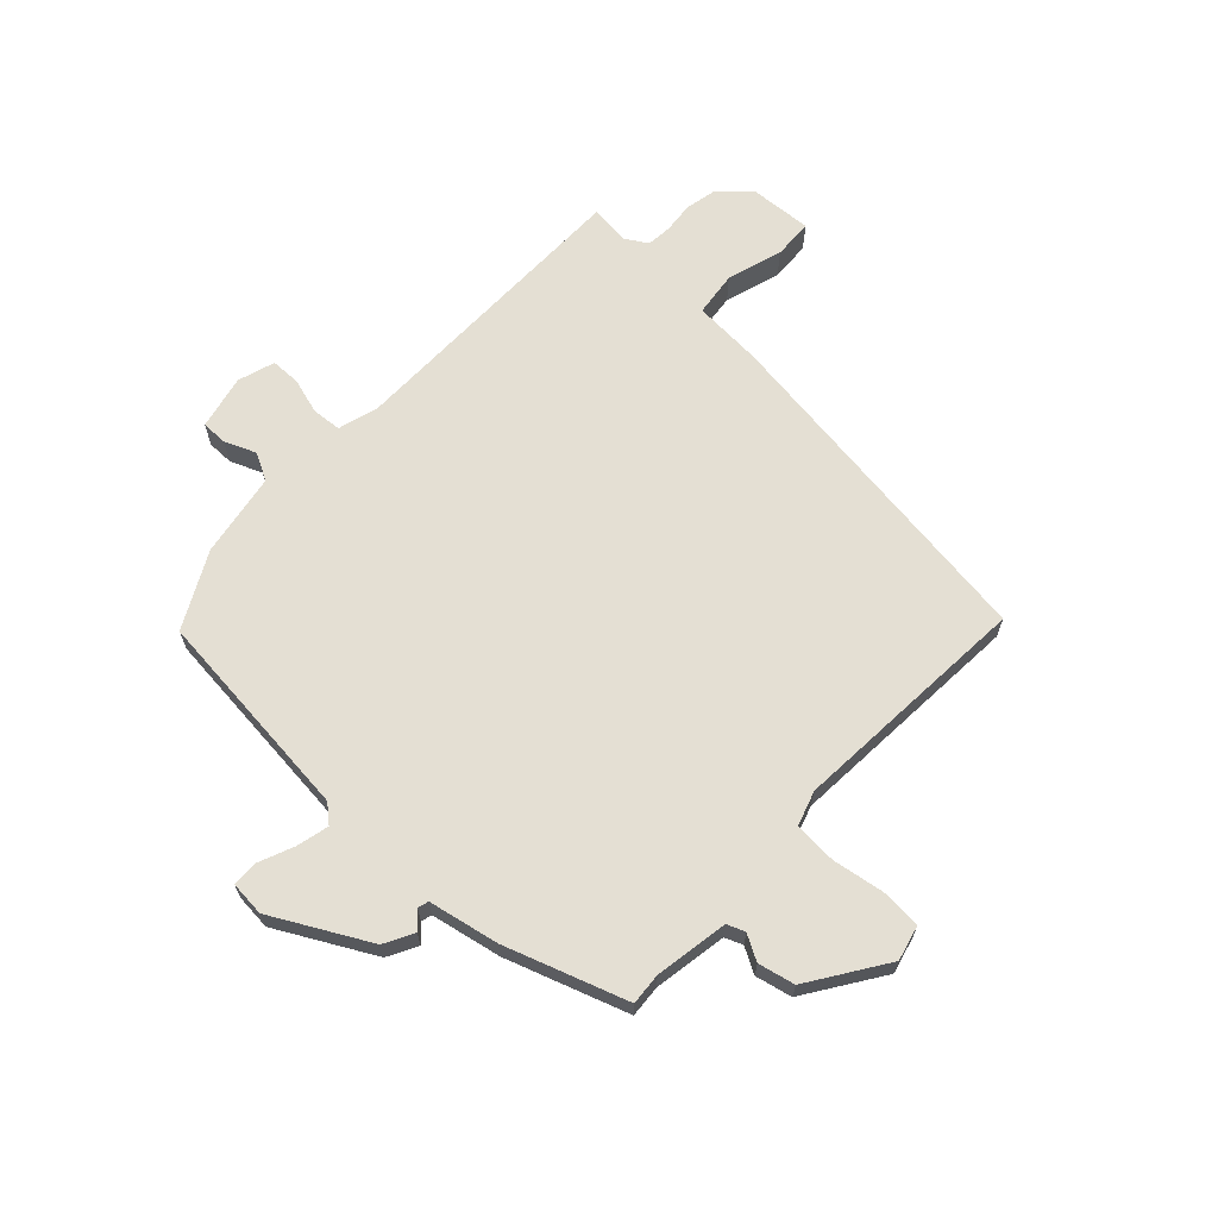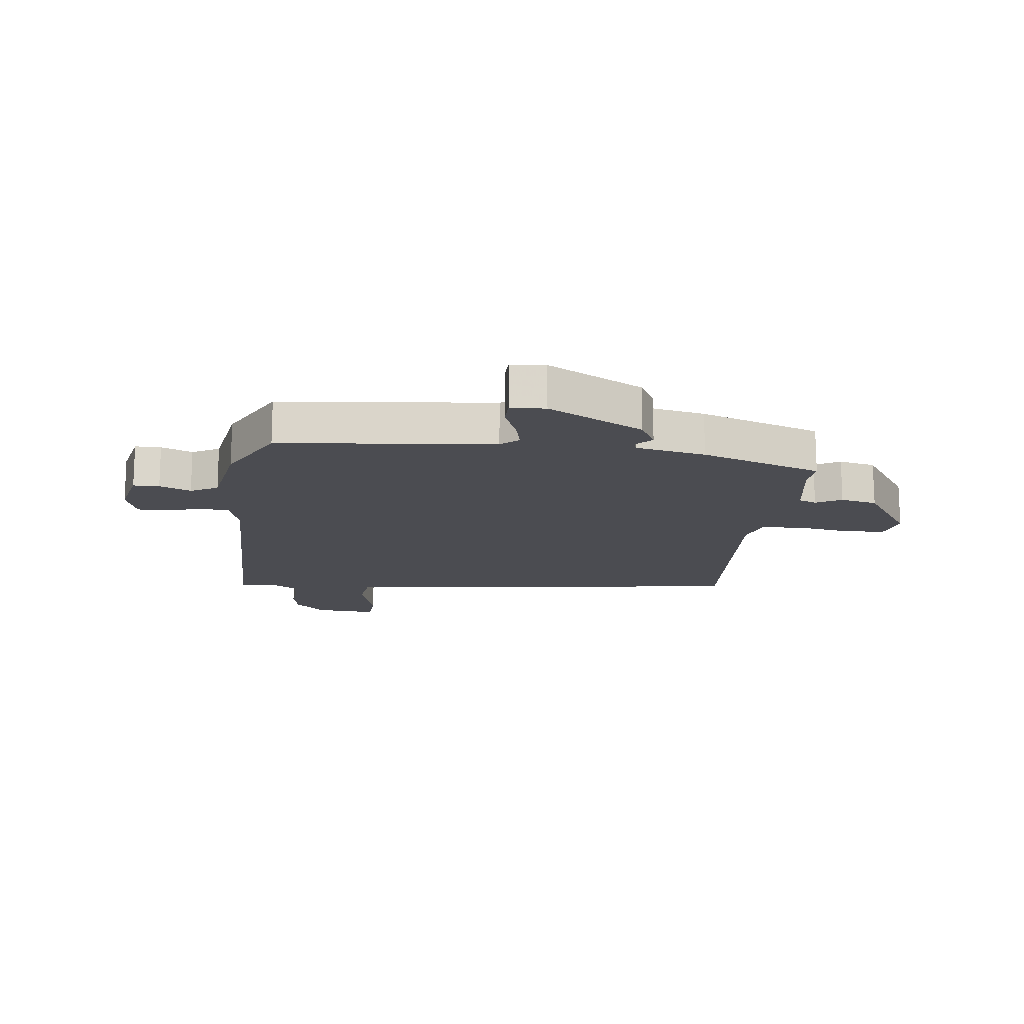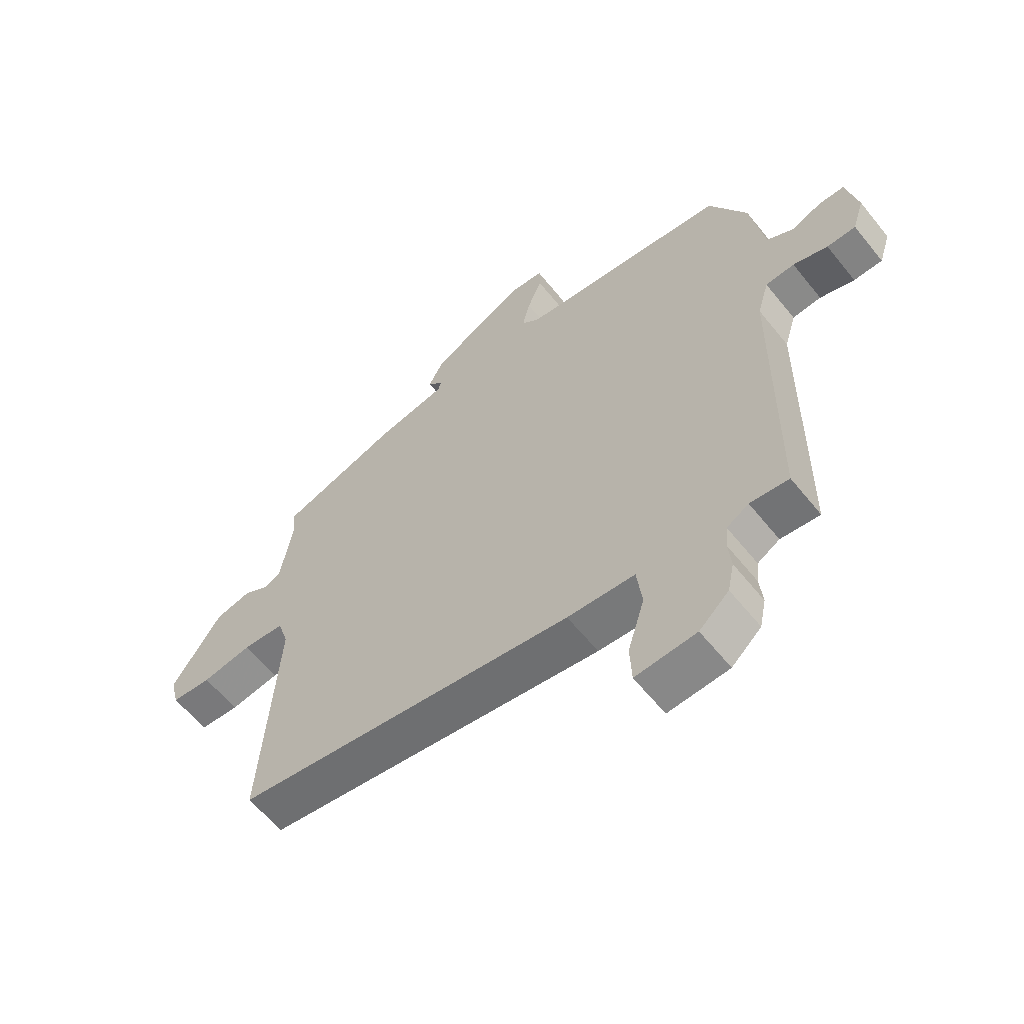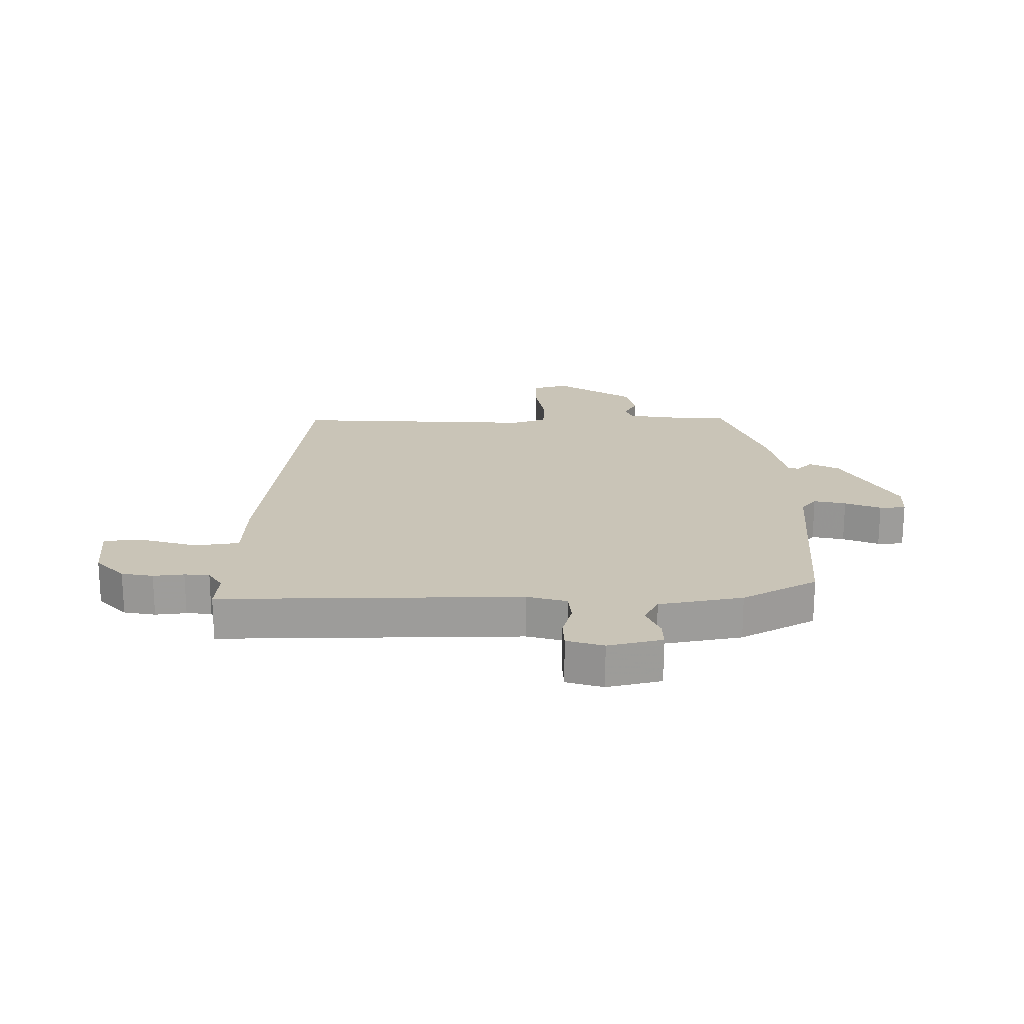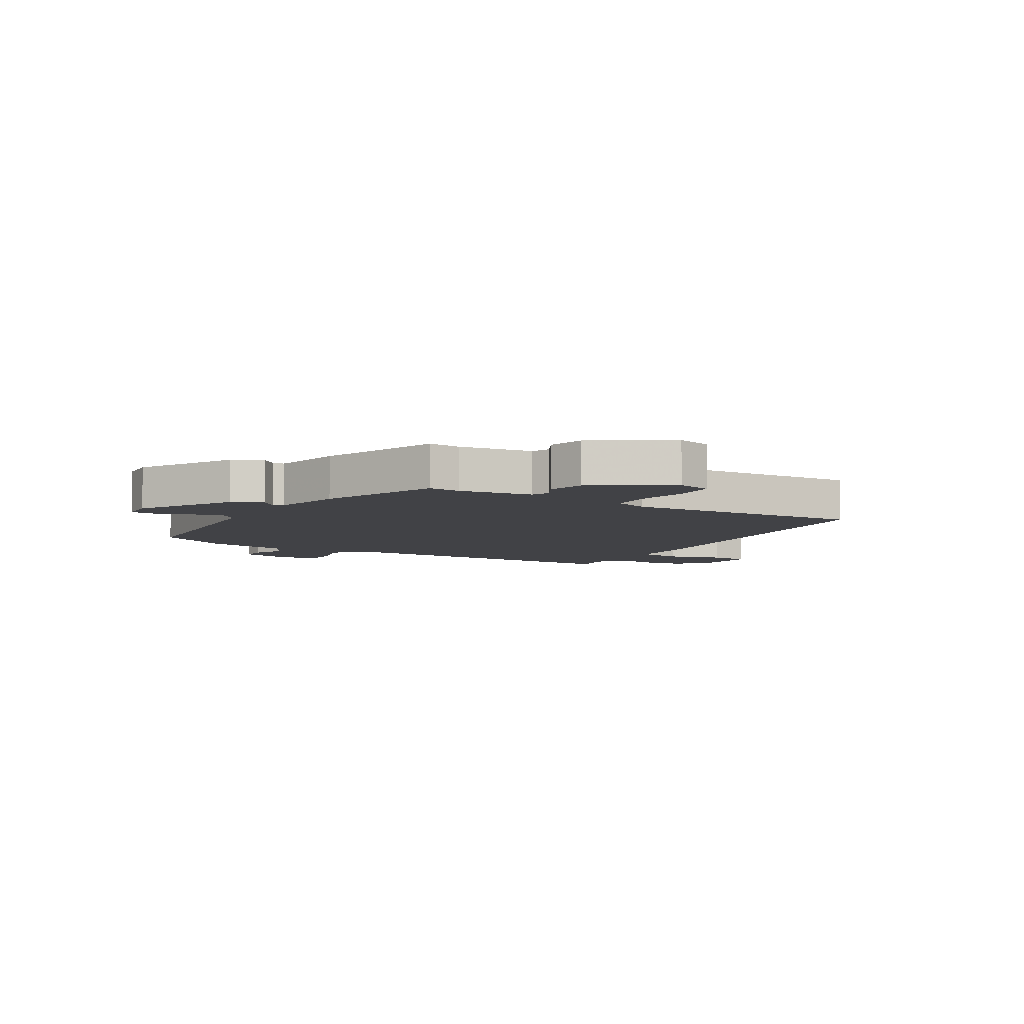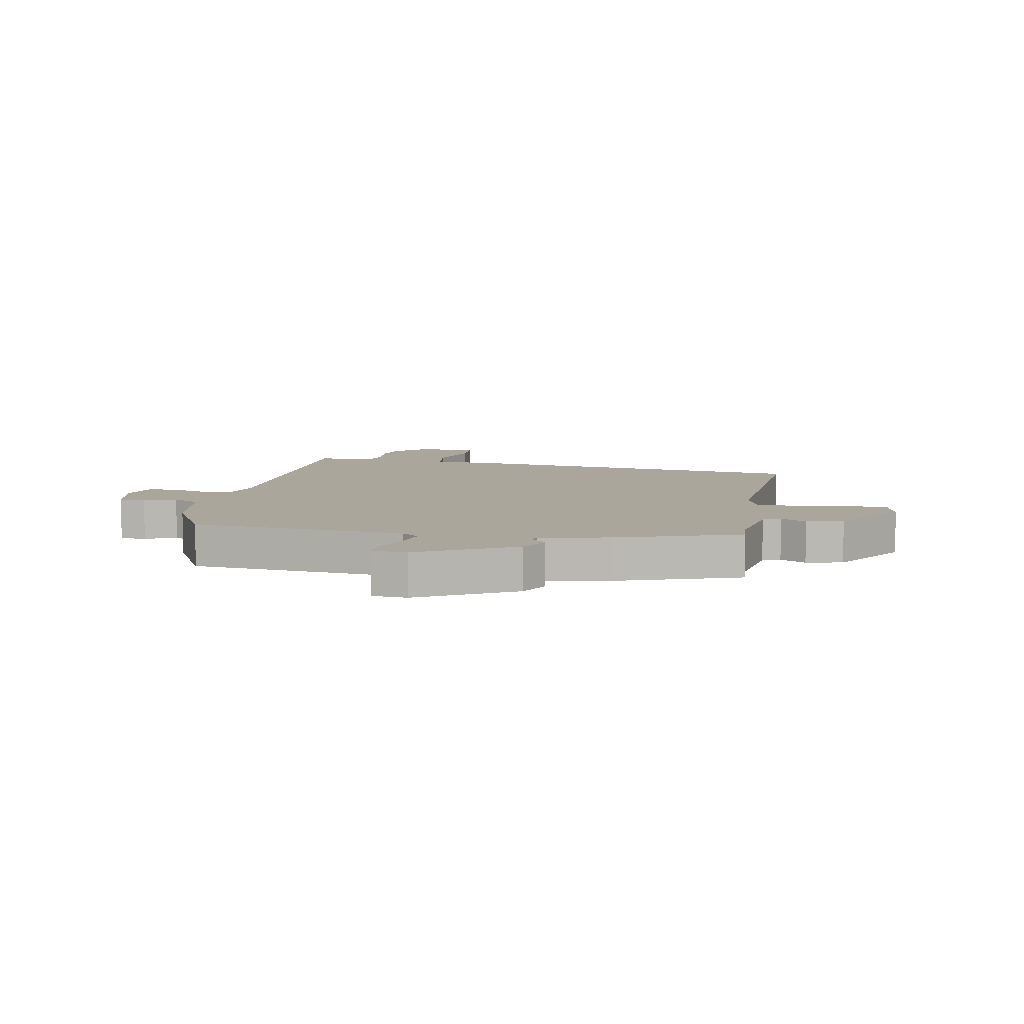
<metadata>
{"format":"obj","ext":"obj","renderer":"f3d","projection":"perspective","resolution":1024,"background":"white","views":[{"elev":66.5,"azim":43.1,"up":"+Y"},{"elev":-15.5,"azim":-6.8,"up":"+Y"},{"elev":-60.2,"azim":-141.4,"up":"+Z"},{"elev":20.0,"azim":-91.5,"up":"+Y"},{"elev":-6.6,"azim":57.9,"up":"+Y"},{"elev":7.9,"azim":10.3,"up":"+Y"}]}
</metadata>
<code>
v 0.488 0.07 0.447
v 0.484 0.07 0.393
v 0.505 0.07 0.269
v 0.535 0.07 0.257
v 0.578 0.07 0.281
v 0.64 0.07 0.267
v 0.726 0.07 0.138
v 0.711 0.07 0.078
v 0.642 0.07 0.074
v 0.555 0.07 0.088
v 0.483 0.07 0.084
v 0.464 0.07 0.025
v 0.492 0.07 -0.384
v -0.097 0.07 -0.465
v -0.214 0.07 -0.472
v -0.223 0.07 -0.547
v -0.194 0.07 -0.641
v -0.197 0.07 -0.708
v -0.302 0.07 -0.701
v -0.353 0.07 -0.654
v -0.364 0.07 -0.601
v -0.359 0.07 -0.549
v -0.363 0.07 -0.507
v -0.401 0.07 -0.484
v -0.468 0.07 -0.491
v -0.472 0.07 0.017
v -0.492 0.07 0.084
v -0.542 0.07 0.088
v -0.602 0.07 0.07
v -0.652 0.07 0.071
v -0.672 0.07 0.133
v -0.652 0.07 0.225
v -0.608 0.07 0.225
v -0.555 0.07 0.203
v -0.509 0.07 0.228
v -0.485 0.07 0.37
v -0.419 0.07 0.497
v -0.056 0.07 0.534
v -0.026 0.07 0.56
v -0.039 0.07 0.614
v -0.064 0.07 0.674
v -0.063 0.07 0.718
v -0.004 0.07 0.723
v 0.158 0.07 0.636
v 0.185 0.07 0.586
v 0.159 0.07 0.559
v 0.164 0.07 0.541
v 0.283 0.07 0.517
v 0.488 0 0.447
v 0.484 0 0.393
v 0.505 0 0.269
v 0.535 0 0.257
v 0.578 0 0.281
v 0.64 0 0.267
v 0.726 0 0.138
v 0.711 0 0.078
v 0.642 0 0.074
v 0.555 0 0.088
v 0.483 0 0.084
v 0.464 0 0.025
v 0.492 0 -0.384
v -0.097 0 -0.465
v -0.214 0 -0.472
v -0.223 0 -0.547
v -0.194 0 -0.641
v -0.197 0 -0.708
v -0.302 0 -0.701
v -0.353 0 -0.654
v -0.364 0 -0.601
v -0.359 0 -0.549
v -0.363 0 -0.507
v -0.401 0 -0.484
v -0.468 0 -0.491
v -0.472 0 0.017
v -0.492 0 0.084
v -0.542 0 0.088
v -0.602 0 0.07
v -0.652 0 0.071
v -0.672 0 0.133
v -0.652 0 0.225
v -0.608 0 0.225
v -0.555 0 0.203
v -0.509 0 0.228
v -0.485 0 0.37
v -0.419 0 0.497
v -0.056 0 0.534
v -0.026 0 0.56
v -0.039 0 0.614
v -0.064 0 0.674
v -0.063 0 0.718
v -0.004 0 0.723
v 0.158 0 0.636
v 0.185 0 0.586
v 0.159 0 0.559
v 0.164 0 0.541
v 0.283 0 0.517
f 47 48 1 2
f 43 44 45 46
f 43 46 47
f 40 41 42 43
f 39 40 43 47
f 38 39 47 2
f 35 36 37 38
f 31 32 33 34
f 31 34 35
f 28 29 30 31
f 27 28 31 35
f 26 27 35 38
f 24 25 26 38
f 19 20 21 22
f 19 22 23
f 16 17 18 19
f 15 16 19 23
f 12 13 14 15
f 11 12 15 23
f 7 8 9 10
f 7 10 11
f 4 5 6 7
f 3 4 7 11
f 11 23 24 38
f 2 3 11 38
f 50 49 96 95
f 94 93 92 91
f 95 94 91
f 91 90 89 88
f 95 91 88 87
f 50 95 87 86
f 86 85 84 83
f 82 81 80 79
f 83 82 79
f 79 78 77 76
f 83 79 76 75
f 86 83 75 74
f 86 74 73 72
f 70 69 68 67
f 71 70 67
f 67 66 65 64
f 71 67 64 63
f 63 62 61 60
f 71 63 60 59
f 58 57 56 55
f 59 58 55
f 55 54 53 52
f 59 55 52 51
f 86 72 71 59
f 86 59 51 50
f 1 49 50 2
f 2 50 51 3
f 3 51 52 4
f 4 52 53 5
f 5 53 54 6
f 6 54 55 7
f 7 55 56 8
f 8 56 57 9
f 9 57 58 10
f 10 58 59 11
f 11 59 60 12
f 12 60 61 13
f 13 61 62 14
f 14 62 63 15
f 15 63 64 16
f 16 64 65 17
f 17 65 66 18
f 18 66 67 19
f 19 67 68 20
f 20 68 69 21
f 21 69 70 22
f 22 70 71 23
f 23 71 72 24
f 24 72 73 25
f 25 73 74 26
f 26 74 75 27
f 27 75 76 28
f 28 76 77 29
f 29 77 78 30
f 30 78 79 31
f 31 79 80 32
f 32 80 81 33
f 33 81 82 34
f 34 82 83 35
f 35 83 84 36
f 36 84 85 37
f 37 85 86 38
f 38 86 87 39
f 39 87 88 40
f 40 88 89 41
f 41 89 90 42
f 42 90 91 43
f 43 91 92 44
f 44 92 93 45
f 45 93 94 46
f 46 94 95 47
f 47 95 96 48
f 48 96 49 1

</code>
